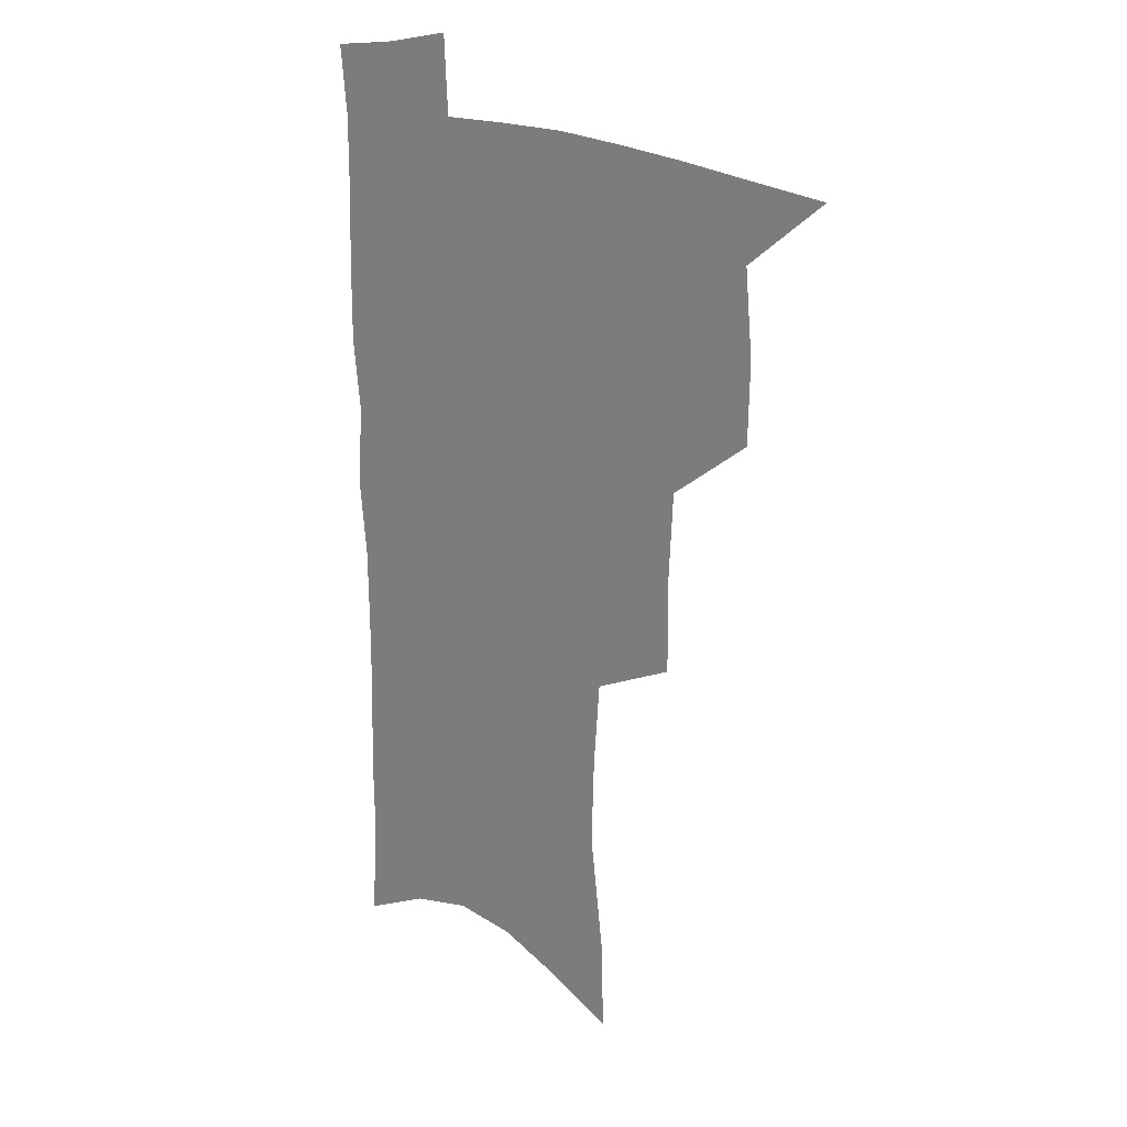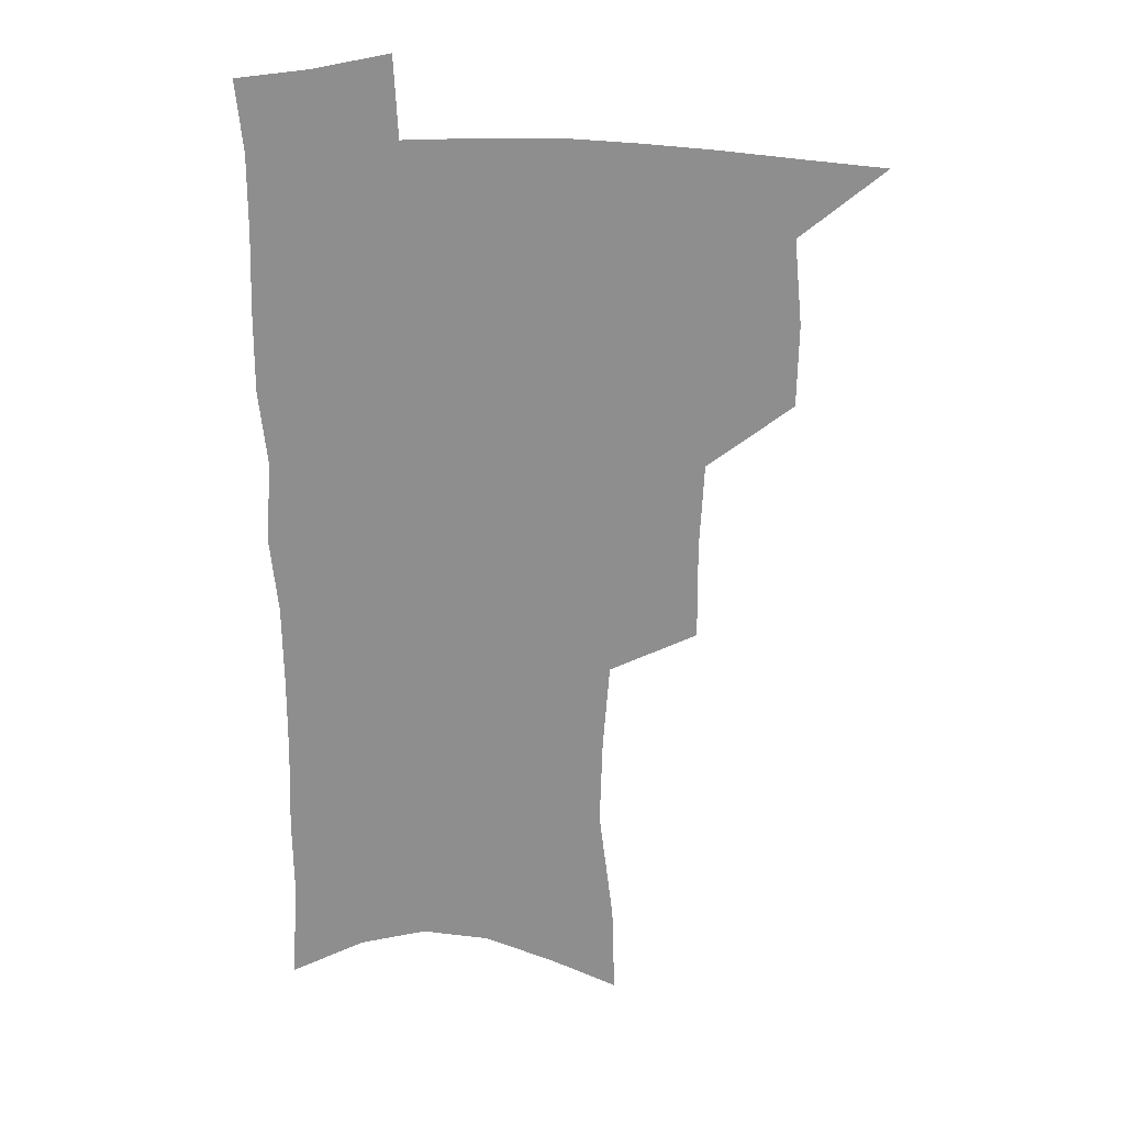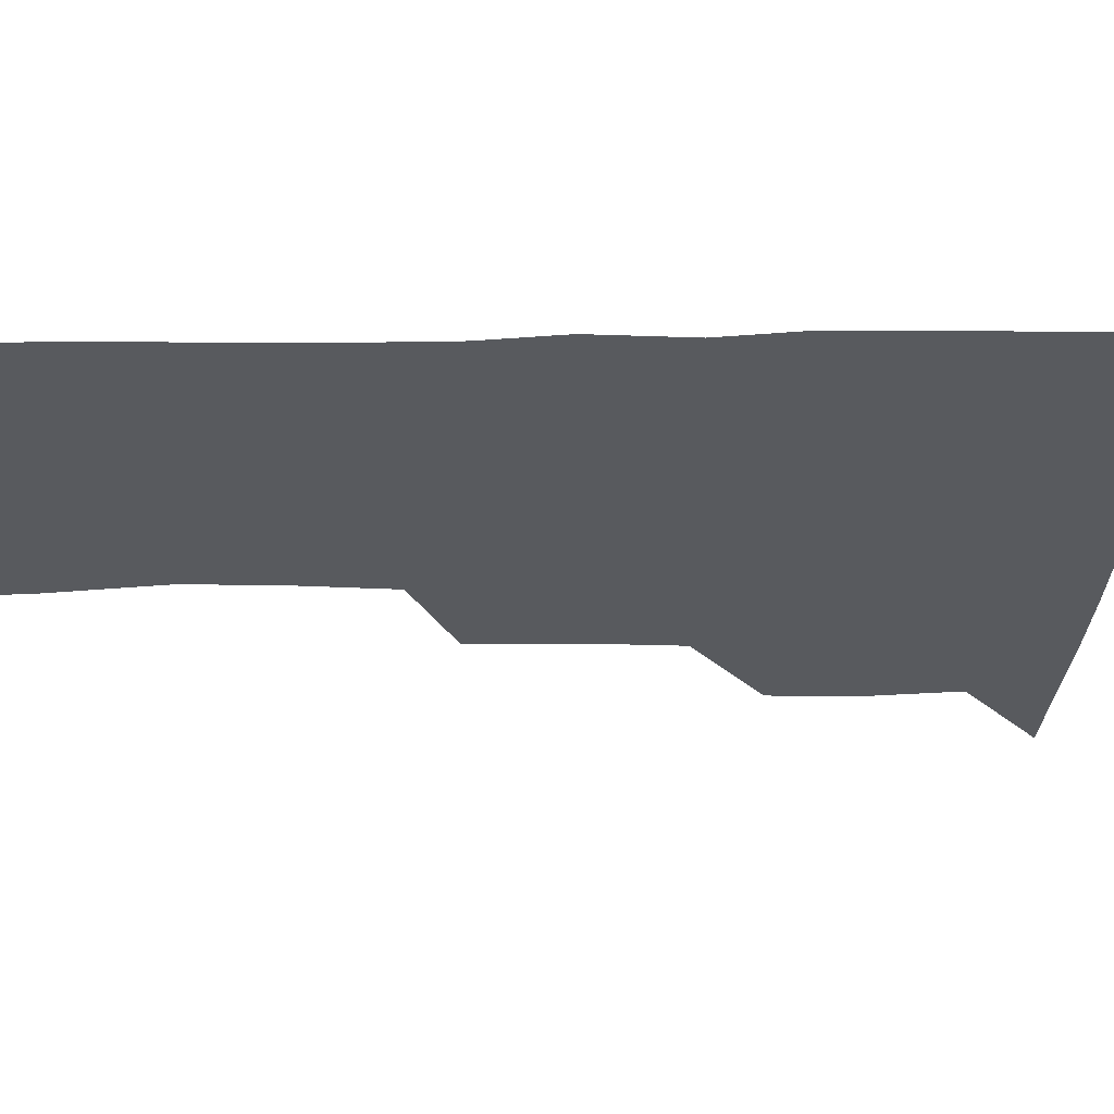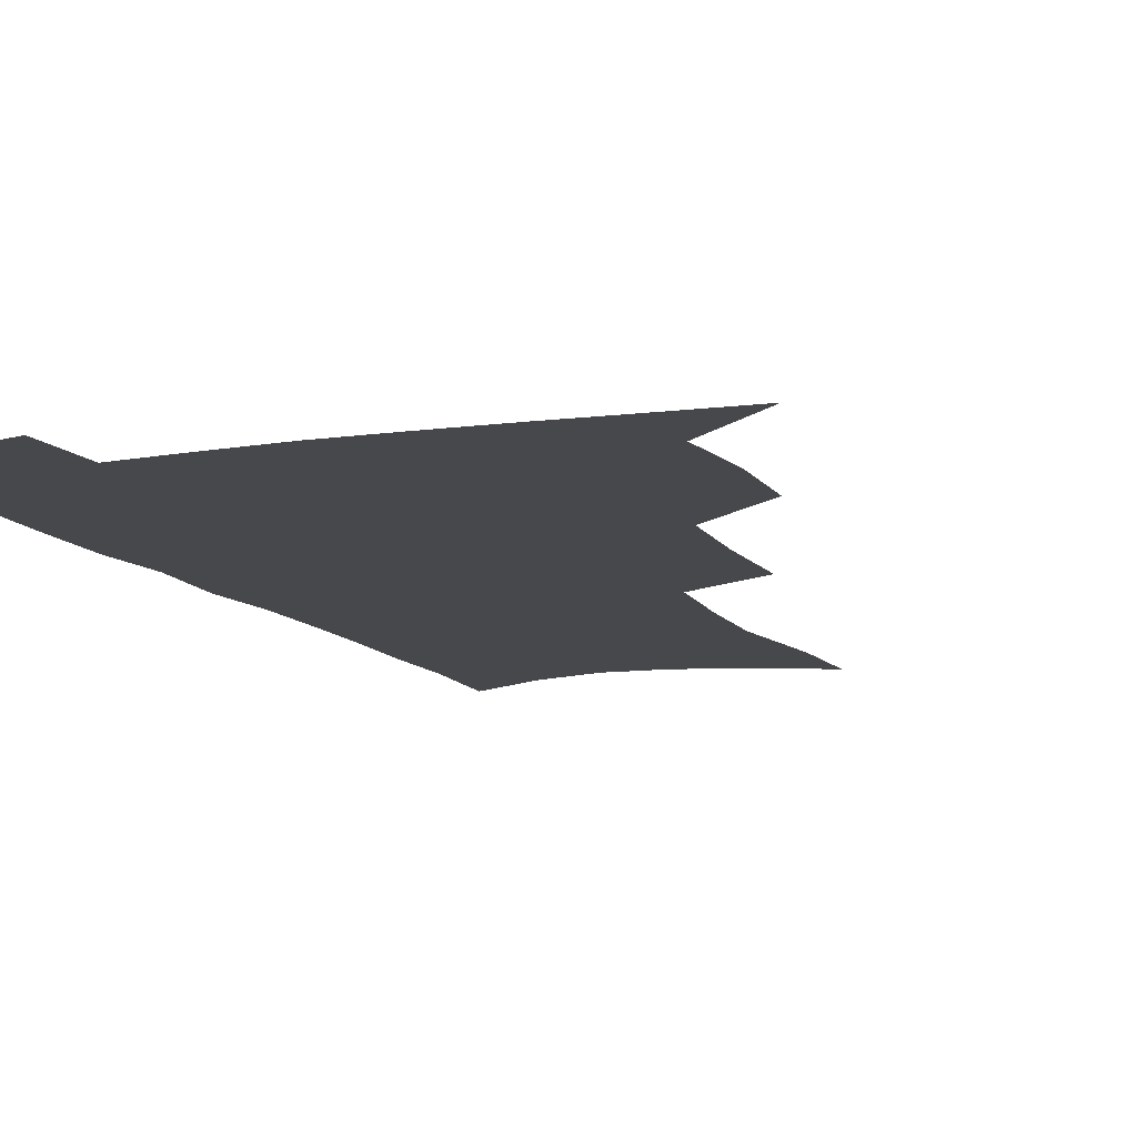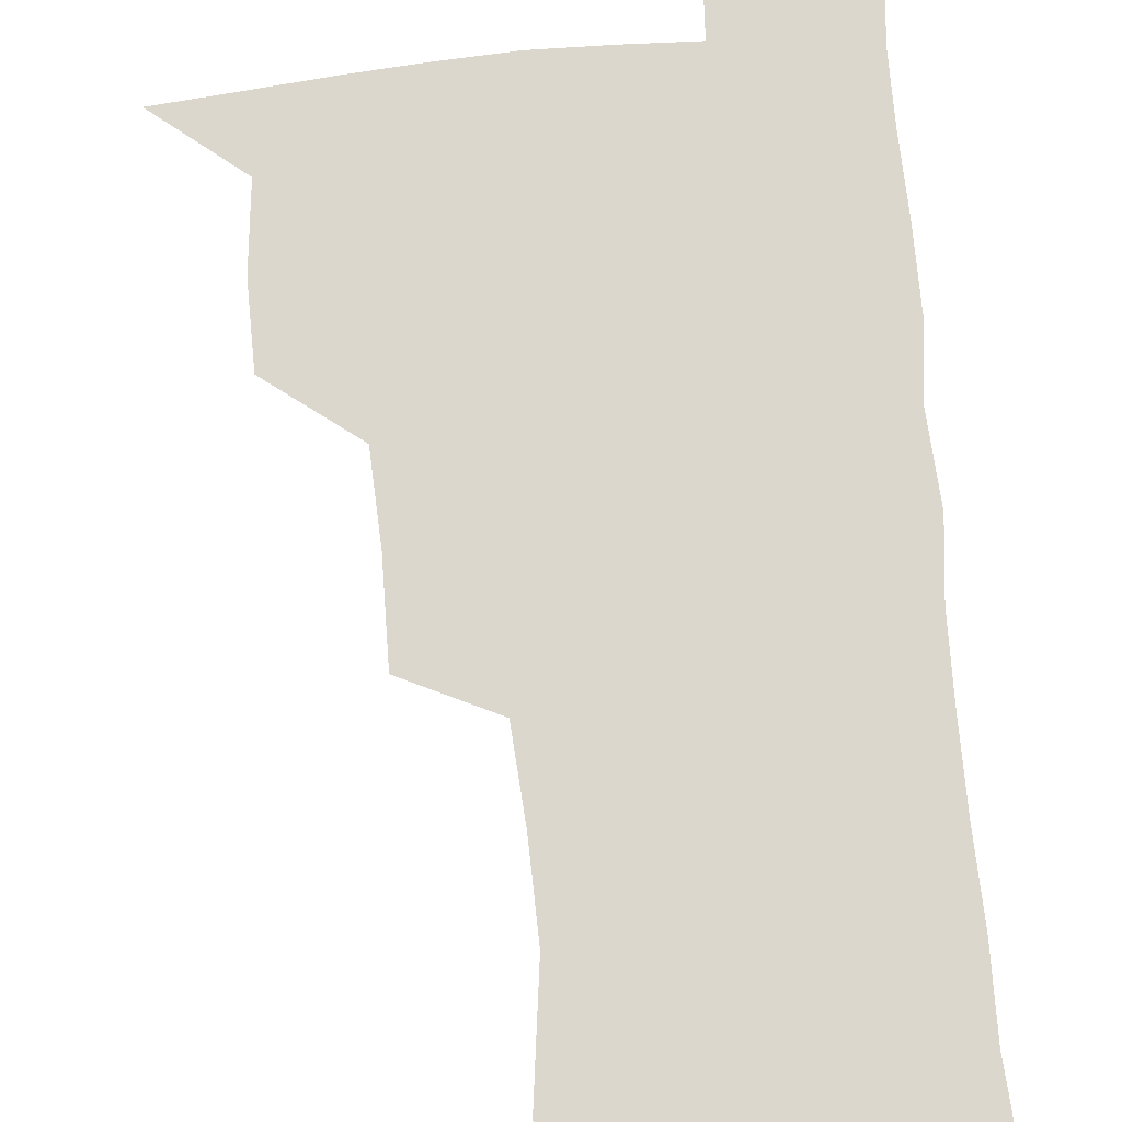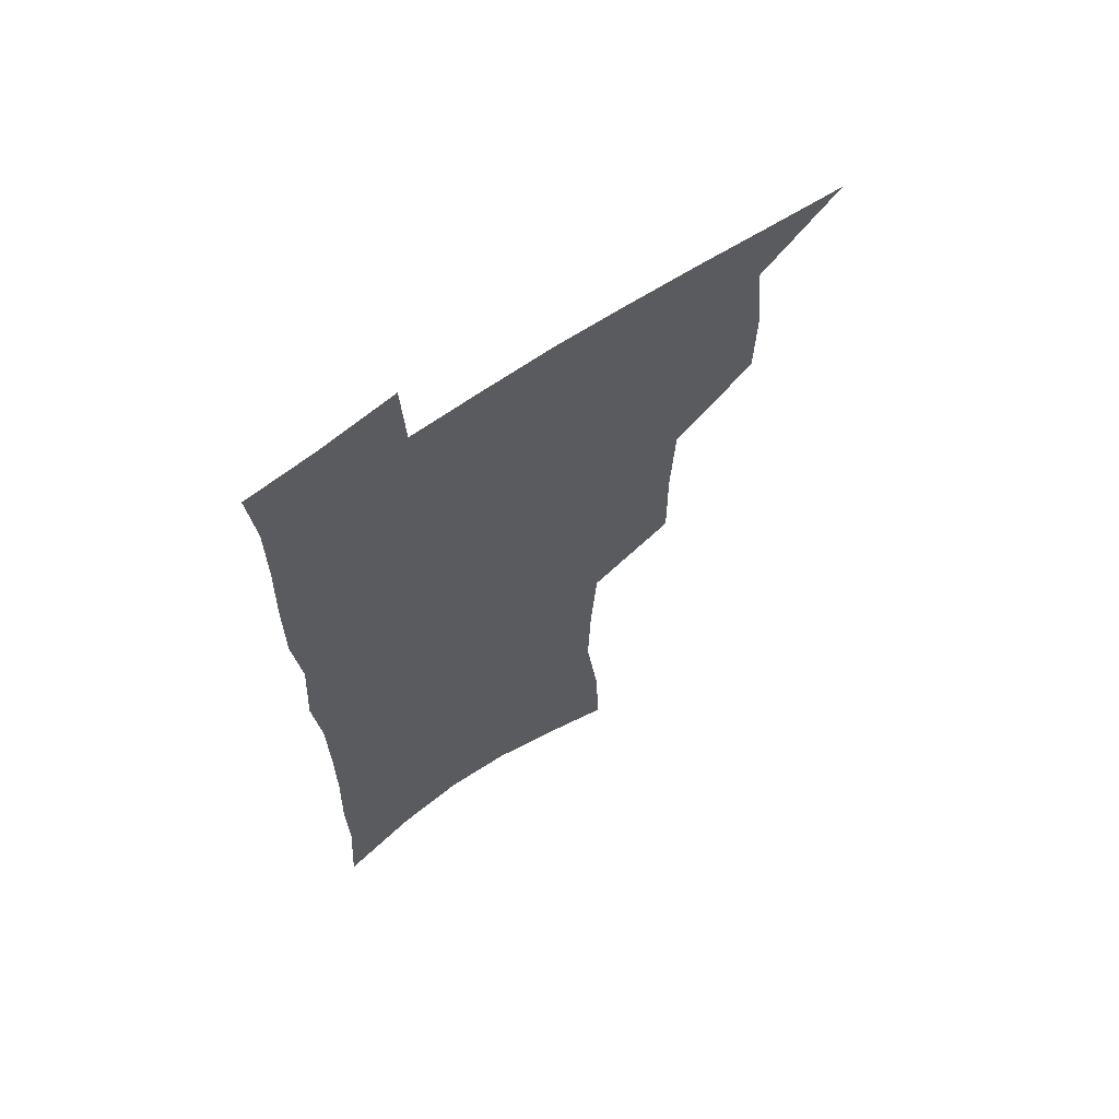
<metadata>
{"format":"obj","ext":"obj","renderer":"f3d","projection":"perspective","resolution":1024,"background":"white","views":[{"elev":20.6,"azim":-138.0,"up":"+Y"},{"elev":24.7,"azim":-177.7,"up":"+Y"},{"elev":-31.0,"azim":90.4,"up":"+Z"},{"elev":-11.6,"azim":-157.7,"up":"+Z"},{"elev":72.8,"azim":-4.6,"up":"+Z"},{"elev":65.3,"azim":145.1,"up":"+Y"}]}
</metadata>
<code>
v 484.5 501.8 0
v 514.4 411.5 0
v 513.8 442.9 0
v 516.9 475.6 0
v 516.3 504.8 0
v 548.6 315.9 0
v 548.8 353.3 0
v 547.1 386.8 0
v 546.8 419.5 0
v 549.6 452.2 0
v 548.4 480 0
v 545.6 507.8 0
v 579.2 150.9 0
v 580.3 186.6 0
v 585.9 232.1 0
v 584.8 266.3 0
v 582.3 300 0
v 580.7 335.1 0
v 578.6 365.7 0
v 577.8 396.9 0
v 578.5 428.1 0
v 578.2 455.8 0
v 576.5 482.5 0
v 574.3 510 0
v 605.8 162.8 0
v 611.6 213.3 0
v 609.9 241.7 0
v 609.3 277.4 0
v 607.6 310 0
v 606.2 341.3 0
v 604.8 370.9 0
v 604.4 400.7 0
v 605.1 431 0
v 605 457.8 0
v 604.3 483.9 0
v 602.5 511.7 0
v 632.8 172.9 0
v 634.7 217.1 0
v 634.1 250.3 0
v 633 282.5 0
v 631.7 314.1 0
v 630.8 344.5 0
v 630.4 375.7 0
v 630.3 403.8 0
v 630.5 431.4 0
v 630.9 458.5 0
v 631.3 484.3 0
v 631.1 511.3 0
v 658.6 175.7 0
v 658.2 215.2 0
v 658 246.7 0
v 656.4 282.1 0
v 655.5 314 0
v 655.3 343.1 0
v 654.9 374.1 0
v 655.2 402.6 0
v 655.9 430.1 0
v 656.5 457.4 0
v 657.7 483.6 0
v 659 510.3 0
v 660.6 541.2 0
v 684.9 169.4 0
v 683 208.6 0
v 682.4 242.1 0
v 681.5 275.4 0
v 680.8 307.4 0
v 680.3 338.5 0
v 681.4 367.3 0
v 682.9 395.7 0
v 682.8 425.4 0
v 683.3 453.9 0
v 684.5 481.4 0
v 686.1 508.7 0
v 690 535.3 0
v 714.1 154.8 0
v 711.5 194.3 0
v 712 226.5 0
v 711 260.3 0
v 710.9 292.4 0
v 711.4 323.5 0
v 714.4 352 0
v 712.4 385.9 0
v 715.6 414.2 0
v 715.5 444.8 0
v 714.6 475.6 0
v 714.6 504.9 0
v 717.3 531.8 0
f 4 5 1
f 8 9 2
f 2 9 3
f 9 10 3
f 3 10 4
f 10 11 4
f 4 11 5
f 11 12 5
f 17 18 6
f 6 18 7
f 18 19 7
f 7 19 8
f 19 20 8
f 8 20 9
f 20 21 9
f 9 21 10
f 21 22 10
f 10 22 11
f 22 23 11
f 11 23 12
f 23 24 12
f 13 25 14
f 25 26 14
f 14 26 15
f 26 27 15
f 15 27 16
f 27 28 16
f 16 28 17
f 28 29 17
f 17 29 18
f 29 30 18
f 18 30 19
f 30 31 19
f 19 31 20
f 31 32 20
f 20 32 21
f 32 33 21
f 21 33 22
f 33 34 22
f 22 34 23
f 34 35 23
f 23 35 24
f 35 36 24
f 25 37 26
f 37 38 26
f 26 38 27
f 38 39 27
f 27 39 28
f 39 40 28
f 28 40 29
f 40 41 29
f 29 41 30
f 41 42 30
f 30 42 31
f 42 43 31
f 31 43 32
f 43 44 32
f 32 44 33
f 44 45 33
f 33 45 34
f 45 46 34
f 34 46 35
f 46 47 35
f 35 47 36
f 47 48 36
f 37 49 38
f 49 50 38
f 38 50 39
f 50 51 39
f 39 51 40
f 51 52 40
f 40 52 41
f 52 53 41
f 41 53 42
f 53 54 42
f 42 54 43
f 54 55 43
f 43 55 44
f 55 56 44
f 44 56 45
f 56 57 45
f 45 57 46
f 57 58 46
f 46 58 47
f 58 59 47
f 47 59 48
f 59 60 48
f 49 62 50
f 62 63 50
f 50 63 51
f 63 64 51
f 51 64 52
f 64 65 52
f 52 65 53
f 65 66 53
f 53 66 54
f 66 67 54
f 54 67 55
f 67 68 55
f 55 68 56
f 68 69 56
f 56 69 57
f 69 70 57
f 57 70 58
f 70 71 58
f 58 71 59
f 71 72 59
f 59 72 60
f 72 73 60
f 60 73 61
f 73 74 61
f 62 75 63
f 75 76 63
f 63 76 64
f 76 77 64
f 64 77 65
f 77 78 65
f 65 78 66
f 78 79 66
f 66 79 67
f 79 80 67
f 67 80 68
f 80 81 68
f 68 81 69
f 81 82 69
f 69 82 70
f 82 83 70
f 70 83 71
f 83 84 71
f 71 84 72
f 84 85 72
f 72 85 73
f 85 86 73
f 73 86 74
f 86 87 74

</code>
